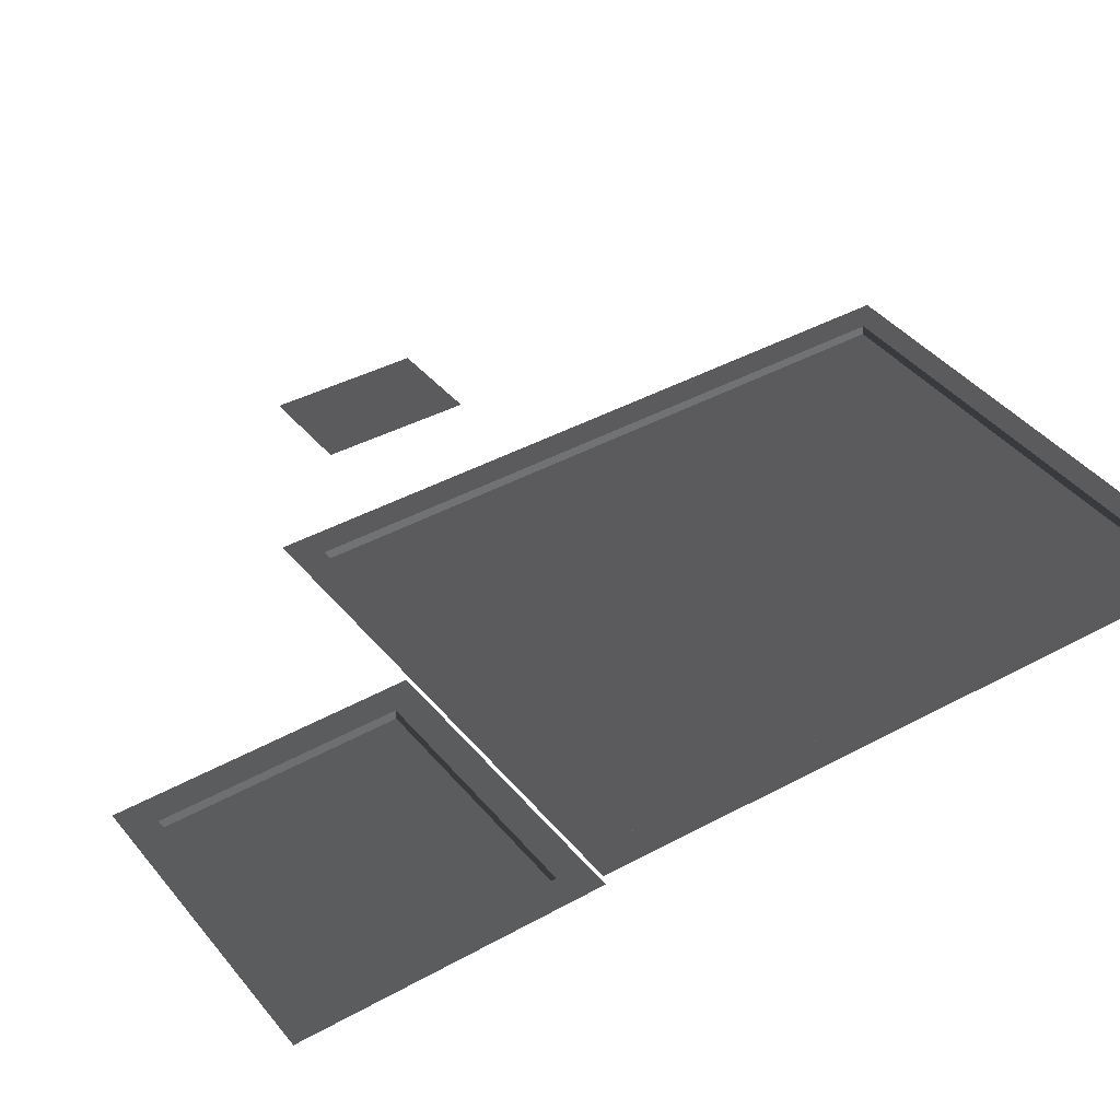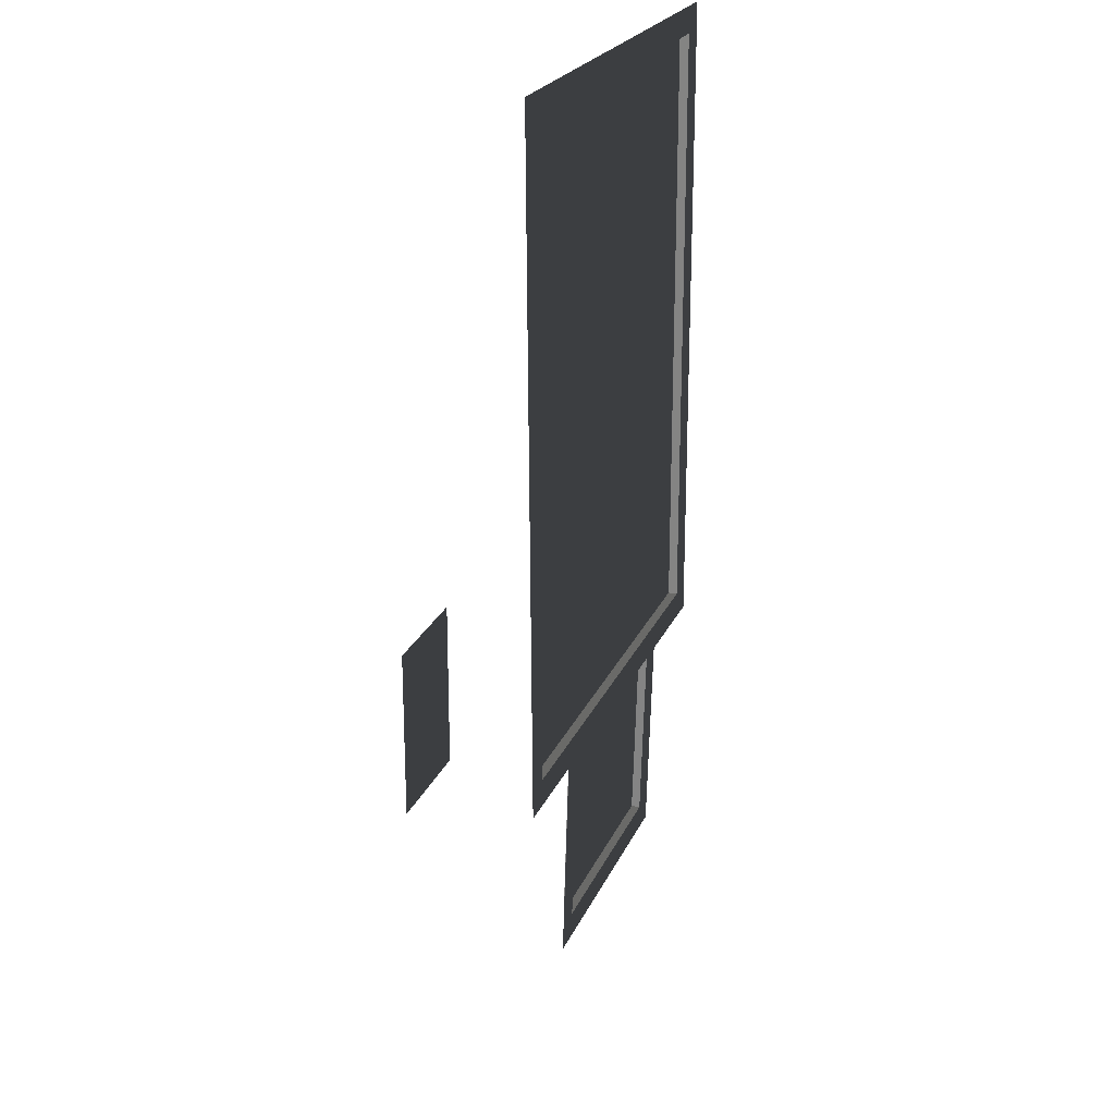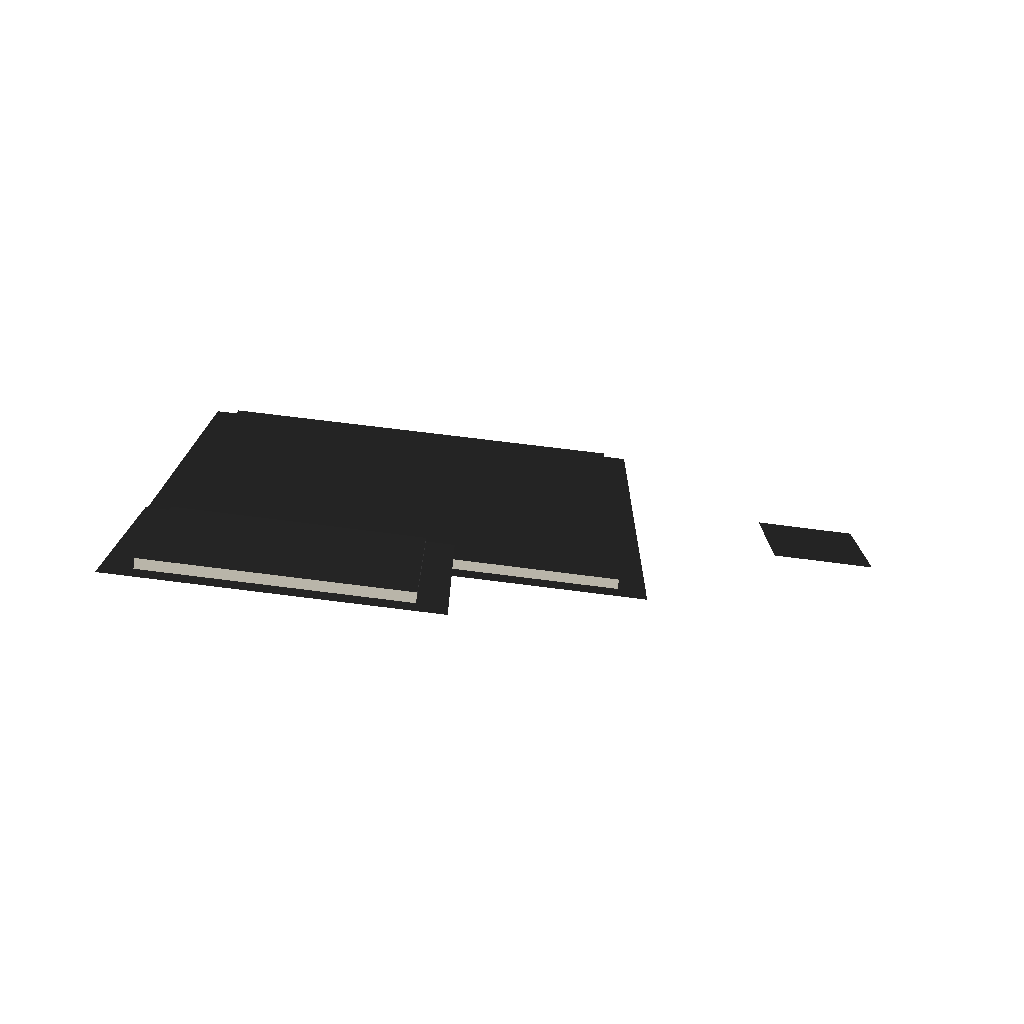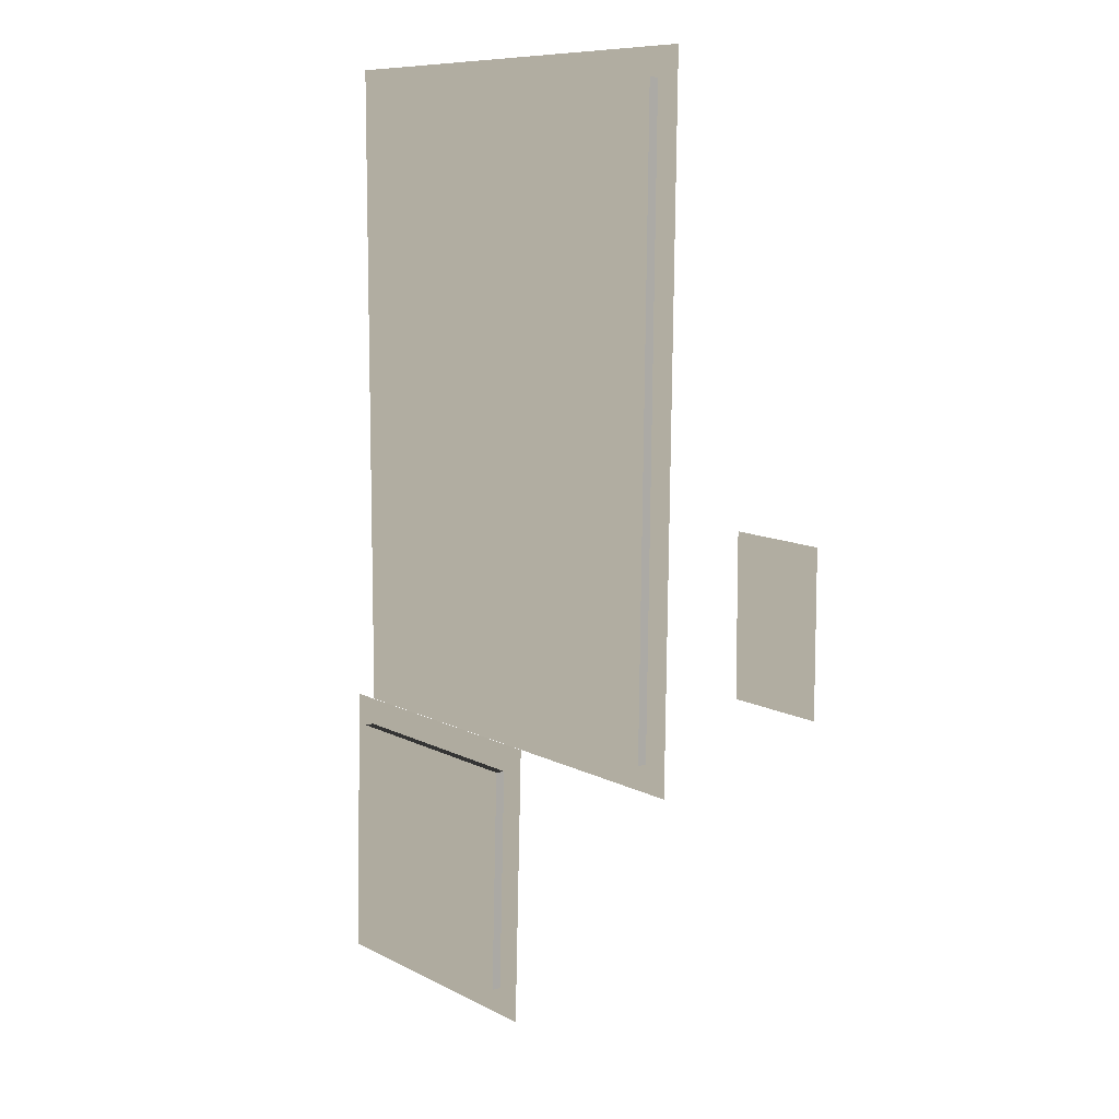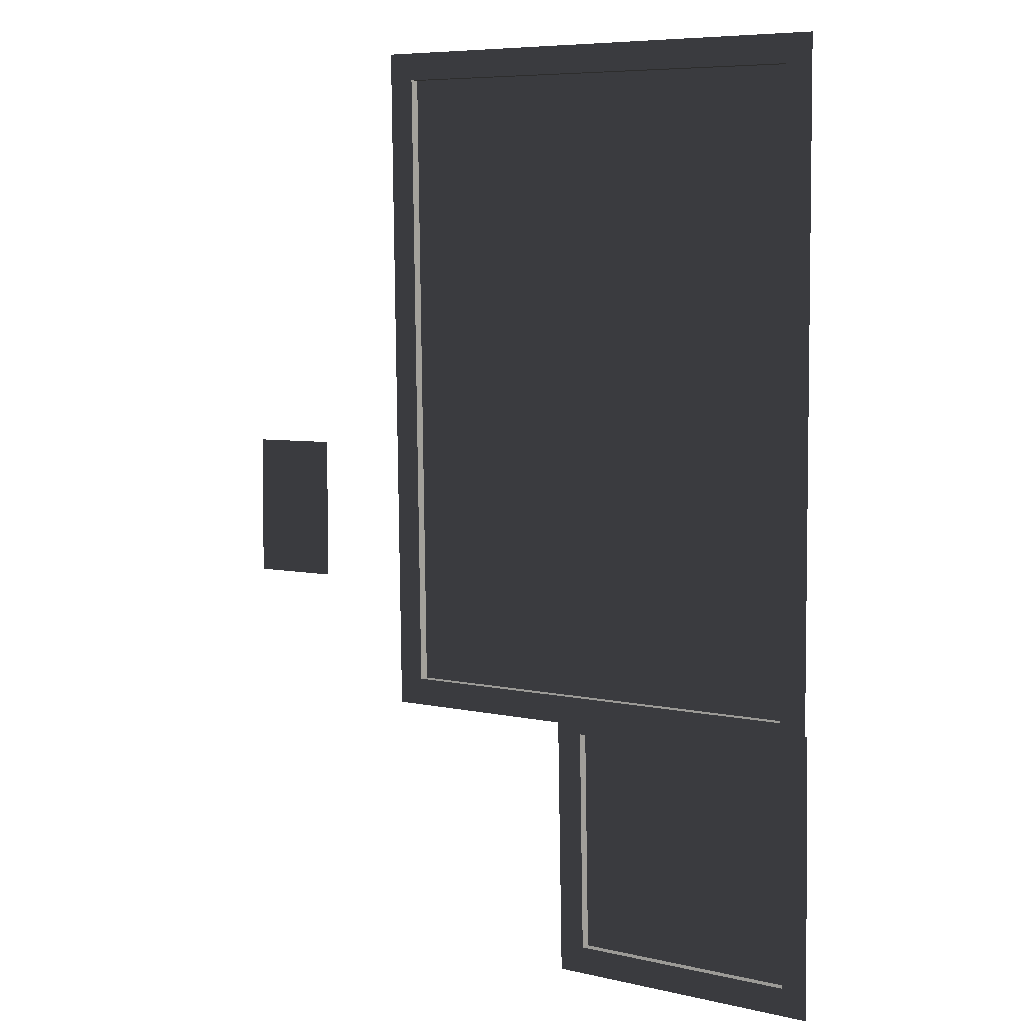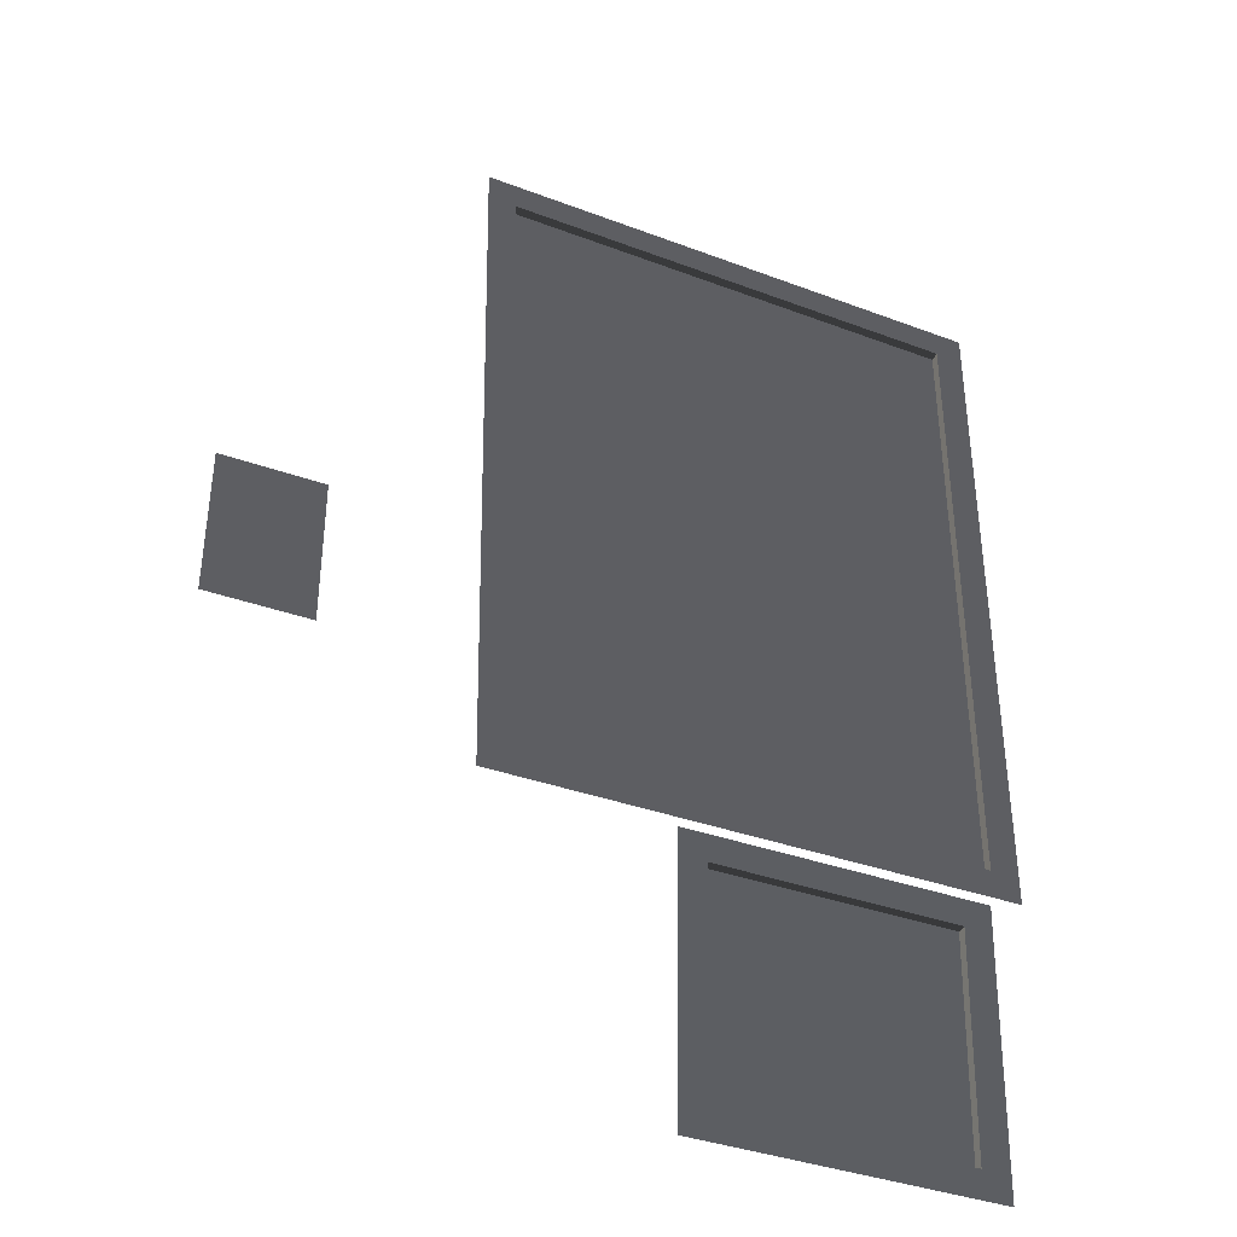
<metadata>
{"format":"obj","ext":"obj","renderer":"f3d","projection":"perspective","resolution":1024,"background":"white","views":[{"elev":38.4,"azim":55.5,"up":"+Z"},{"elev":24.0,"azim":-70.8,"up":"+Y"},{"elev":-77.3,"azim":172.8,"up":"+Y"},{"elev":10.4,"azim":-127.0,"up":"+Y"},{"elev":4.7,"azim":37.6,"up":"+Y"},{"elev":-39.2,"azim":-23.8,"up":"+Y"}]}
</metadata>
<code>
v 10.91 -4.305 7.383
v 10.91 -4.302 7.187
v 10.87 -9.02 7.252
v 10.87 -9.018 7.057
v 1.916 -3.401 7.974
v 1.916 -3.398 7.778
v 1.692 9.854 7.974
v 1.692 9.857 7.778
v 1.692 9.854 7.974
v 1.692 9.857 7.778
v 11.2 9.548 7.974
v 11.2 9.551 7.778
v 5.875 -4.305 7.383
v 5.875 -4.302 7.187
v 10.91 -4.305 7.383
v 10.91 -4.302 7.187
v 5.869 -9.02 7.252
v 5.869 -9.018 7.057
v 5.875 -4.305 7.383
v 5.875 -4.302 7.187
v 11.2 -3.401 7.974
v 11.2 -3.398 7.778
v 1.916 -3.401 7.974
v 1.916 -3.398 7.778
v 5.875 -4.302 7.187
v 5.869 -9.018 7.057
v 10.91 -4.302 7.187
v 10.87 -9.018 7.057
v 11.2 9.551 7.778
v 1.692 9.857 7.778
v 11.2 -3.398 7.778
v 1.916 -3.398 7.778
v 10.87 -9.02 7.252
v 11.45 -9.599 7.236
v 10.91 -4.305 7.383
v 11.49 -3.726 7.399
v 5.289 -9.599 7.236
v 5.869 -9.02 7.252
v 5.296 -3.726 7.399
v 5.875 -4.305 7.383
v 11.2 -3.401 7.974
v 11.78 -3.98 7.974
v 11.2 9.548 7.974
v 11.78 10.11 7.974
v 1.692 9.854 7.974
v 1.103 10.45 7.974
v 1.347 -3.98 7.974
v 1.916 -3.401 7.974
v -1.438 1.776 7.359
v -3.521 1.776 7.359
v -1.438 -1.334 7.359
v -3.521 -1.334 7.359
v 10.87 -9.02 7.252
v 10.87 -9.018 7.057
v 5.869 -9.02 7.252
v 5.869 -9.018 7.057
v 11.2 9.548 7.974
v 11.2 9.551 7.778
v 11.2 -3.401 7.974
v 11.2 -3.398 7.778
g Building_t8.004_(1)_36657_133
f 1 3 2
f 2 3 4
f 5 7 6
f 6 7 8
f 9 11 10
f 10 11 12
f 13 15 14
f 14 15 16
f 17 19 18
f 18 19 20
f 21 23 22
f 22 23 24
f 25 27 26
f 26 27 28
f 29 31 30
f 30 31 32
f 33 35 34
f 34 35 36
f 37 33 34
f 38 33 37
f 39 38 37
f 40 38 39
f 35 40 36
f 36 40 39
f 41 43 42
f 42 43 44
f 43 45 44
f 44 45 46
f 47 41 42
f 48 41 47
f 45 48 46
f 46 48 47
f 49 51 50
f 50 51 52
f 53 55 54
f 54 55 56
f 57 59 58
f 58 59 60

</code>
